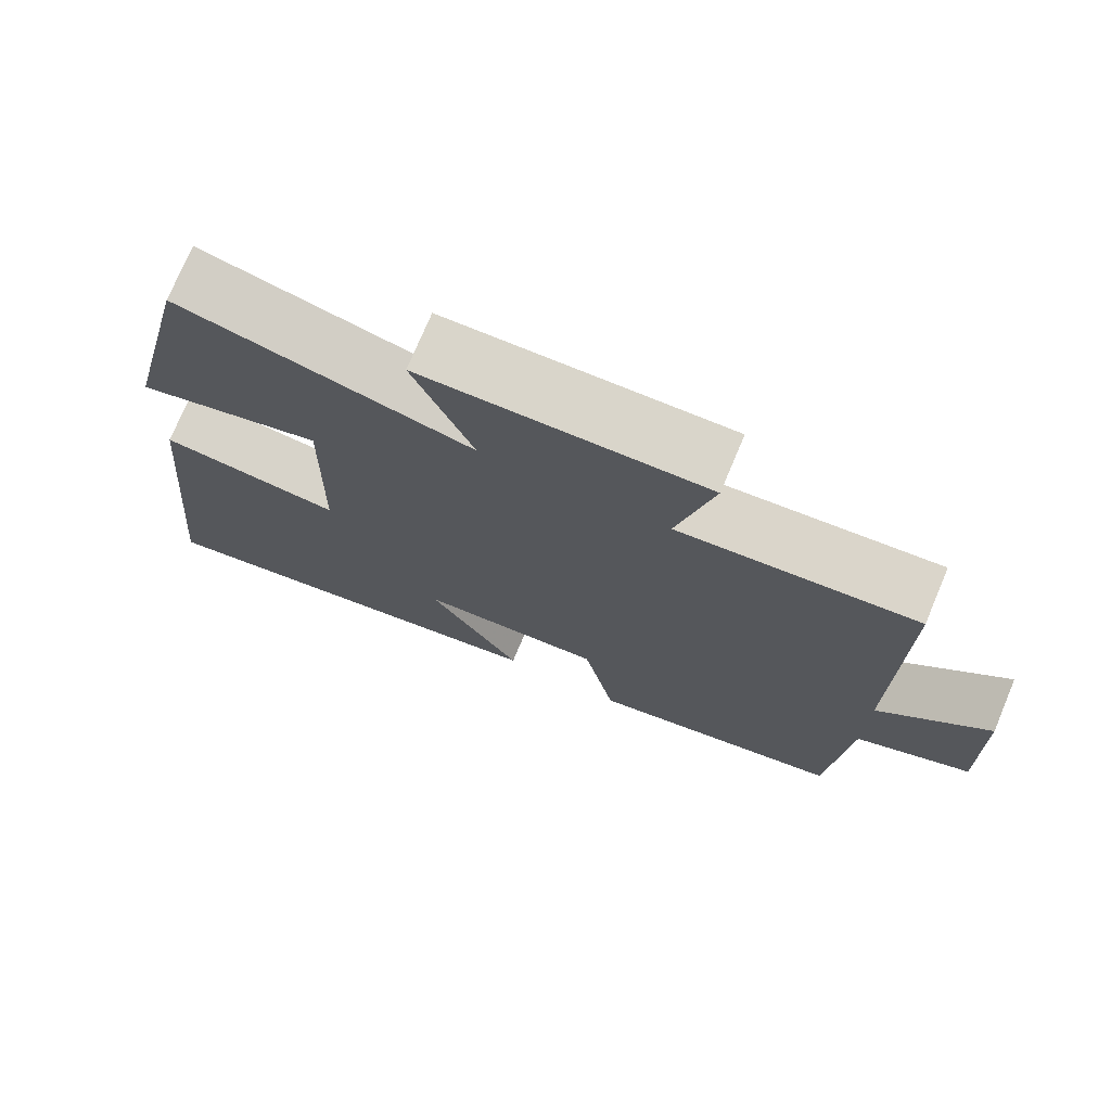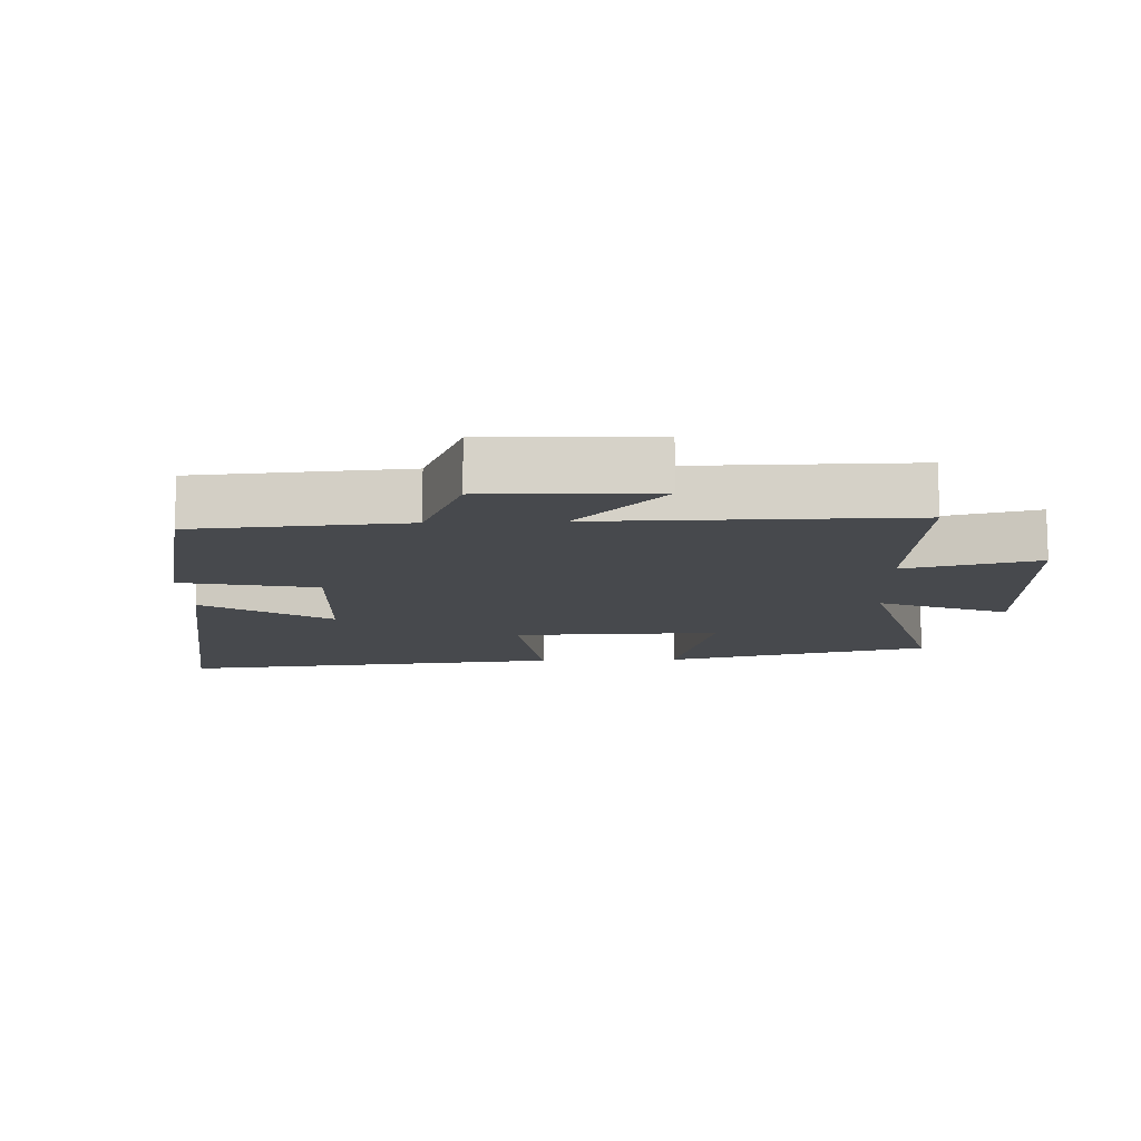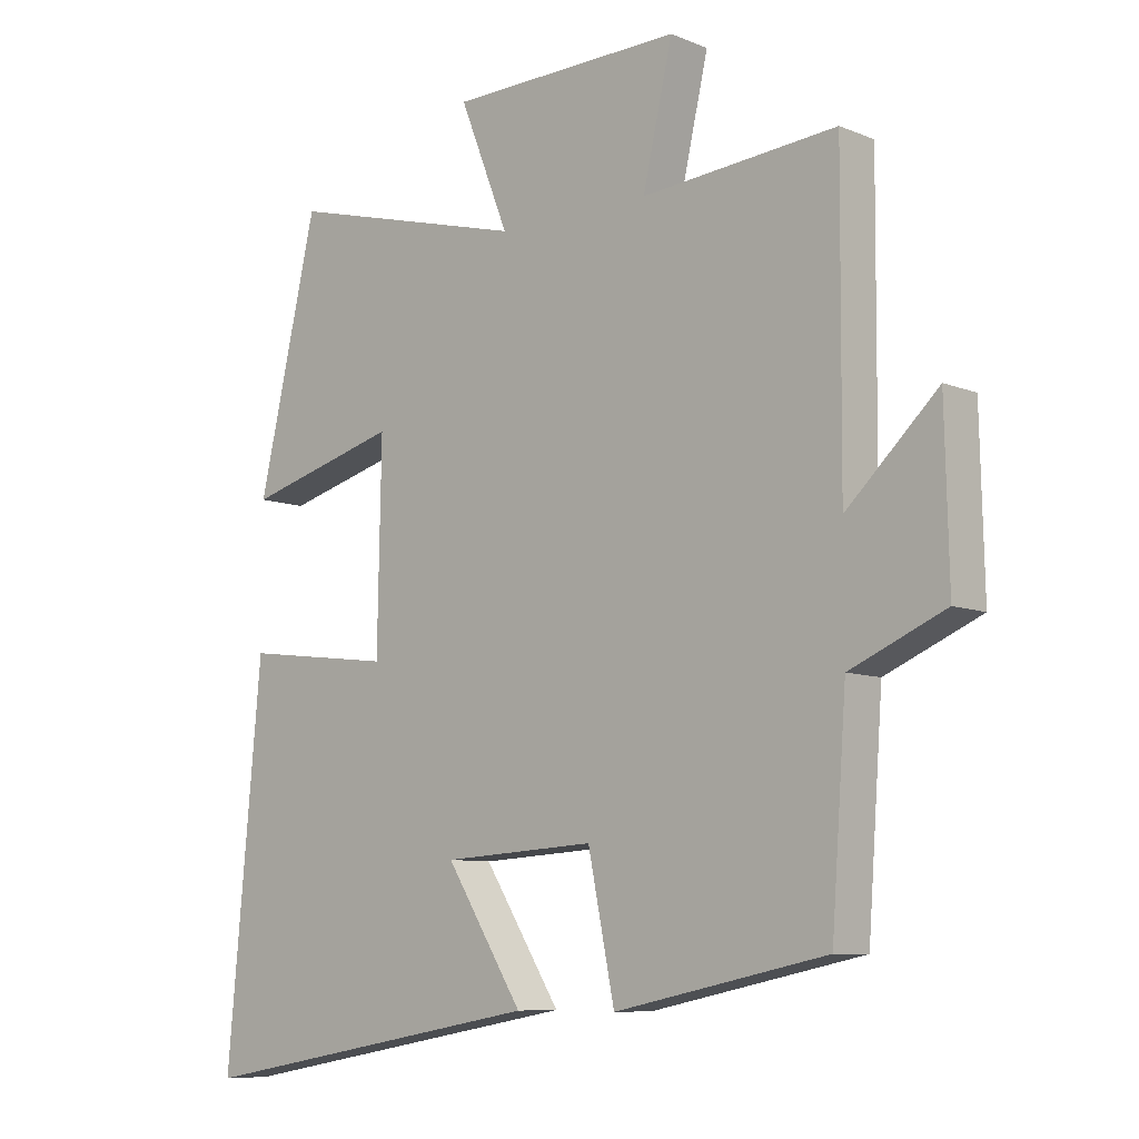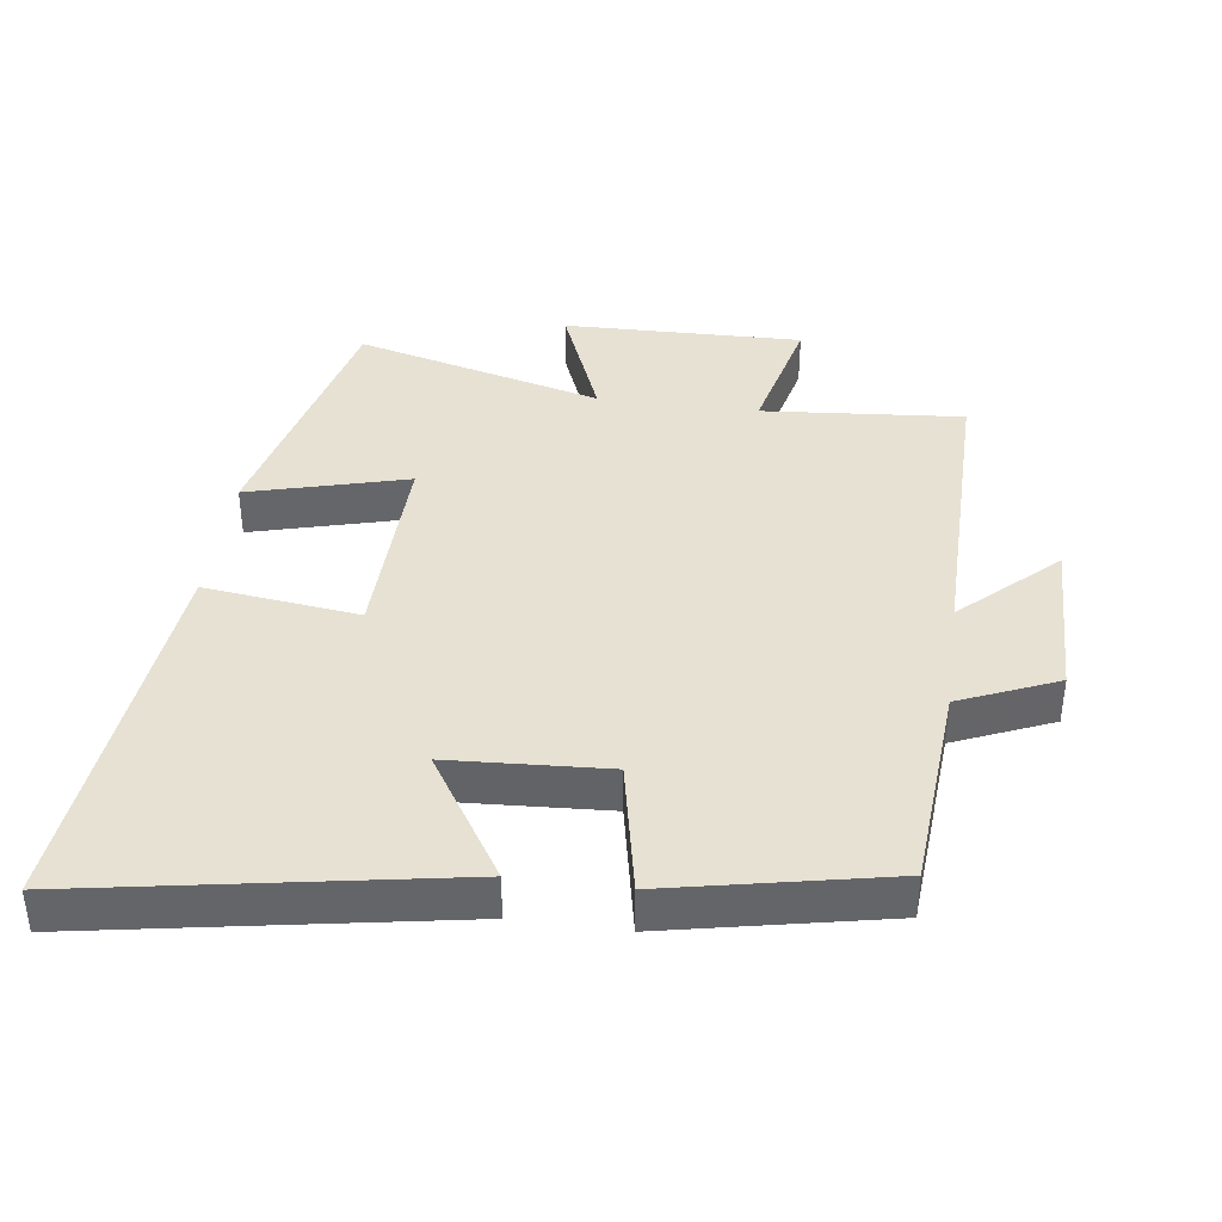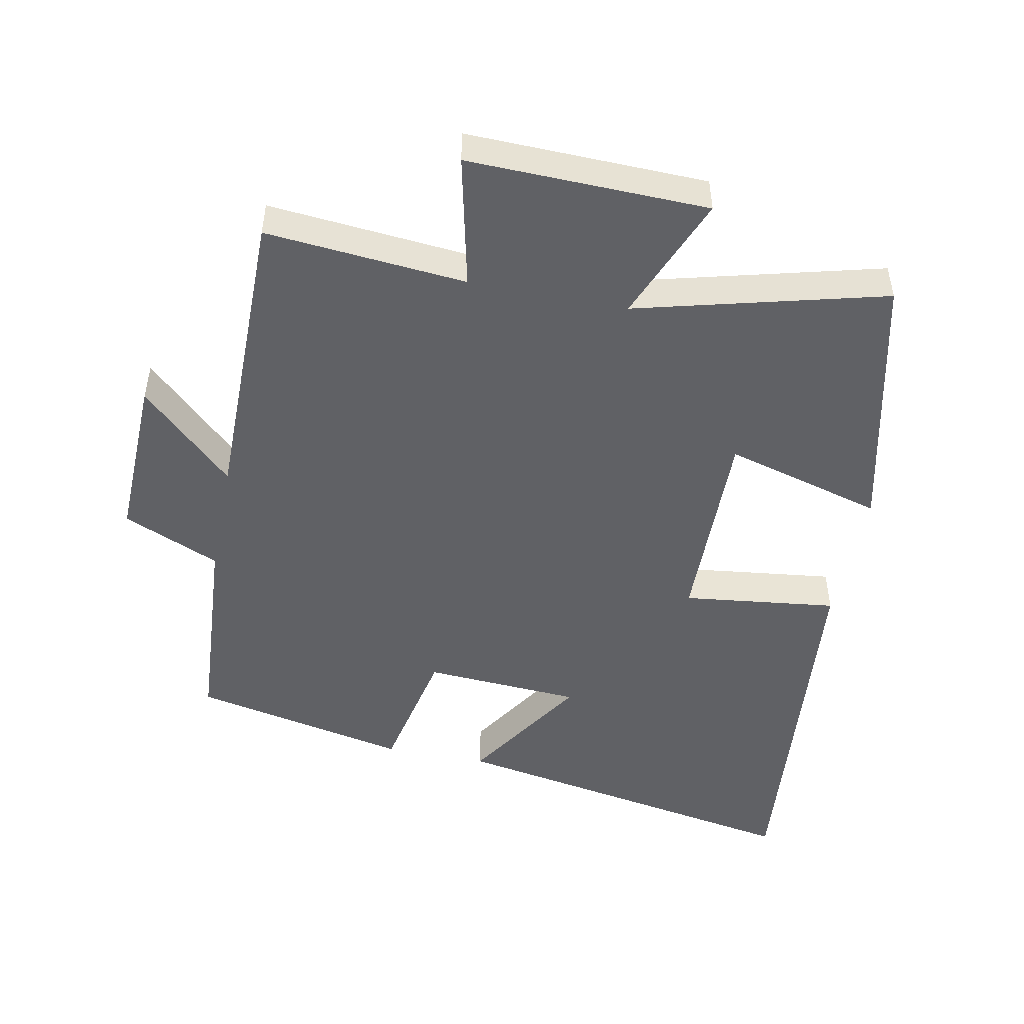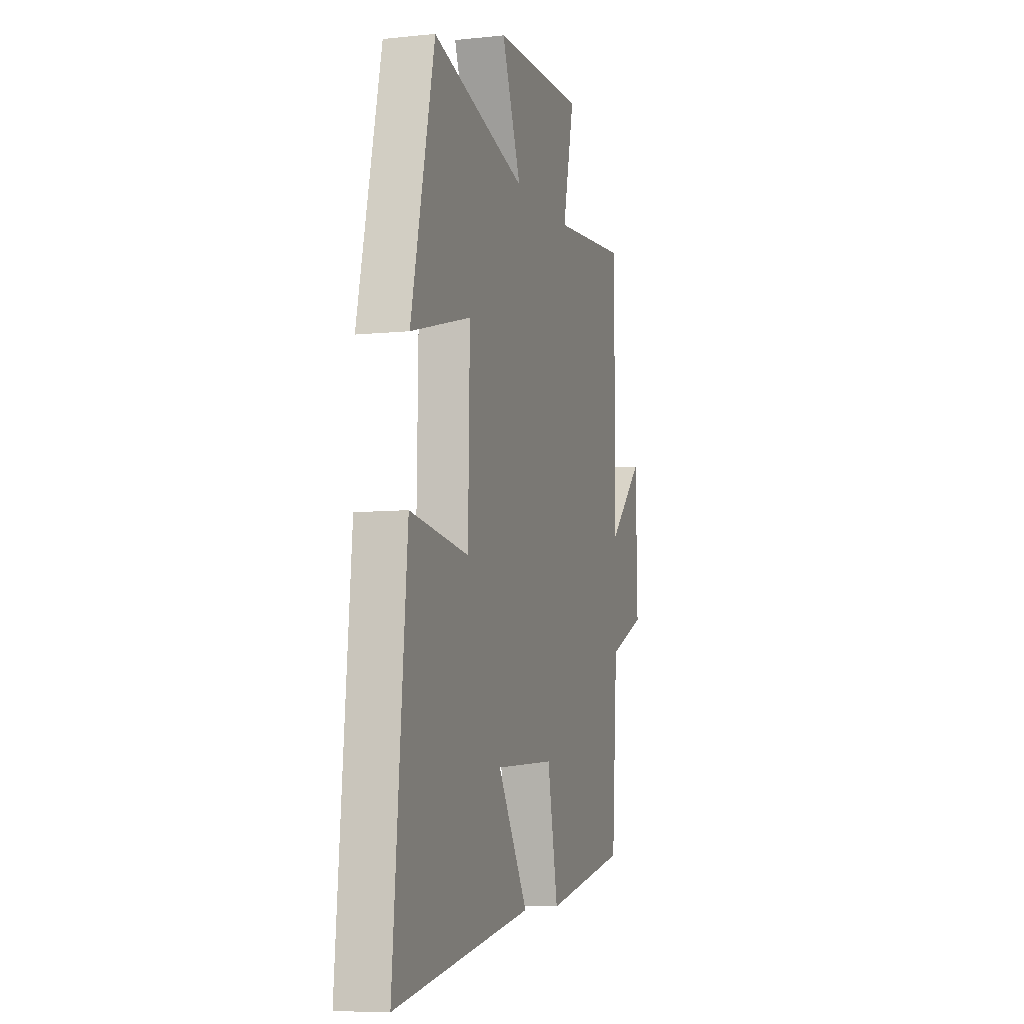
<metadata>
{"format":"obj","ext":"obj","renderer":"f3d","projection":"perspective","resolution":1024,"background":"white","views":[{"elev":74.6,"azim":-157.2,"up":"+Z"},{"elev":-12.1,"azim":-87.7,"up":"+Y"},{"elev":-8.4,"azim":-137.8,"up":"+Z"},{"elev":38.7,"azim":-172.2,"up":"+Y"},{"elev":-48.8,"azim":-11.4,"up":"+Y"},{"elev":-7.4,"azim":106.6,"up":"+Z"}]}
</metadata>
<code>
v -0.503 0.07 0.526
v -0.202 0.07 0.5
v -0.248 0.07 0.699
v 0.112 0.07 0.691
v 0.036 0.07 0.5
v 0.408 0.07 0.598
v 0.5 0.07 0.2
v 0.262 0.07 0.265
v 0.268 0.07 -0.045
v 0.5 0.07 -0.016
v 0.554 0.07 -0.597
v 0.008 0.07 -0.5
v 0.127 0.07 -0.311
v -0.109 0.07 -0.297
v -0.15 0.07 -0.5
v -0.477 0.07 -0.432
v -0.5 0.07 -0.116
v -0.646 0.07 -0.053
v -0.64 0.07 0.199
v -0.5 0.07 0.066
v -0.503 0 0.526
v -0.202 0 0.5
v -0.248 0 0.699
v 0.112 0 0.691
v 0.036 0 0.5
v 0.408 0 0.598
v 0.5 0 0.2
v 0.262 0 0.265
v 0.268 0 -0.045
v 0.5 0 -0.016
v 0.554 0 -0.597
v 0.008 0 -0.5
v 0.127 0 -0.311
v -0.109 0 -0.297
v -0.15 0 -0.5
v -0.477 0 -0.432
v -0.5 0 -0.116
v -0.646 0 -0.053
v -0.64 0 0.199
v -0.5 0 0.066
f 17 18 19 20
f 16 17 20
f 15 16 20
f 14 15 20
f 20 1 2
f 14 20 2
f 13 14 2
f 10 11 12 13
f 9 10 13
f 13 2 3
f 9 13 3
f 8 9 3
f 5 6 7 8
f 5 8 3
f 3 4 5
f 40 39 38 37
f 40 37 36
f 40 36 35
f 40 35 34
f 22 21 40
f 22 40 34
f 22 34 33
f 33 32 31 30
f 33 30 29
f 23 22 33
f 23 33 29
f 23 29 28
f 28 27 26 25
f 23 28 25
f 25 24 23
f 1 21 22 2
f 2 22 23 3
f 3 23 24 4
f 4 24 25 5
f 5 25 26 6
f 6 26 27 7
f 7 27 28 8
f 8 28 29 9
f 9 29 30 10
f 10 30 31 11
f 11 31 32 12
f 12 32 33 13
f 13 33 34 14
f 14 34 35 15
f 15 35 36 16
f 16 36 37 17
f 17 37 38 18
f 18 38 39 19
f 19 39 40 20
f 20 40 21 1

</code>
